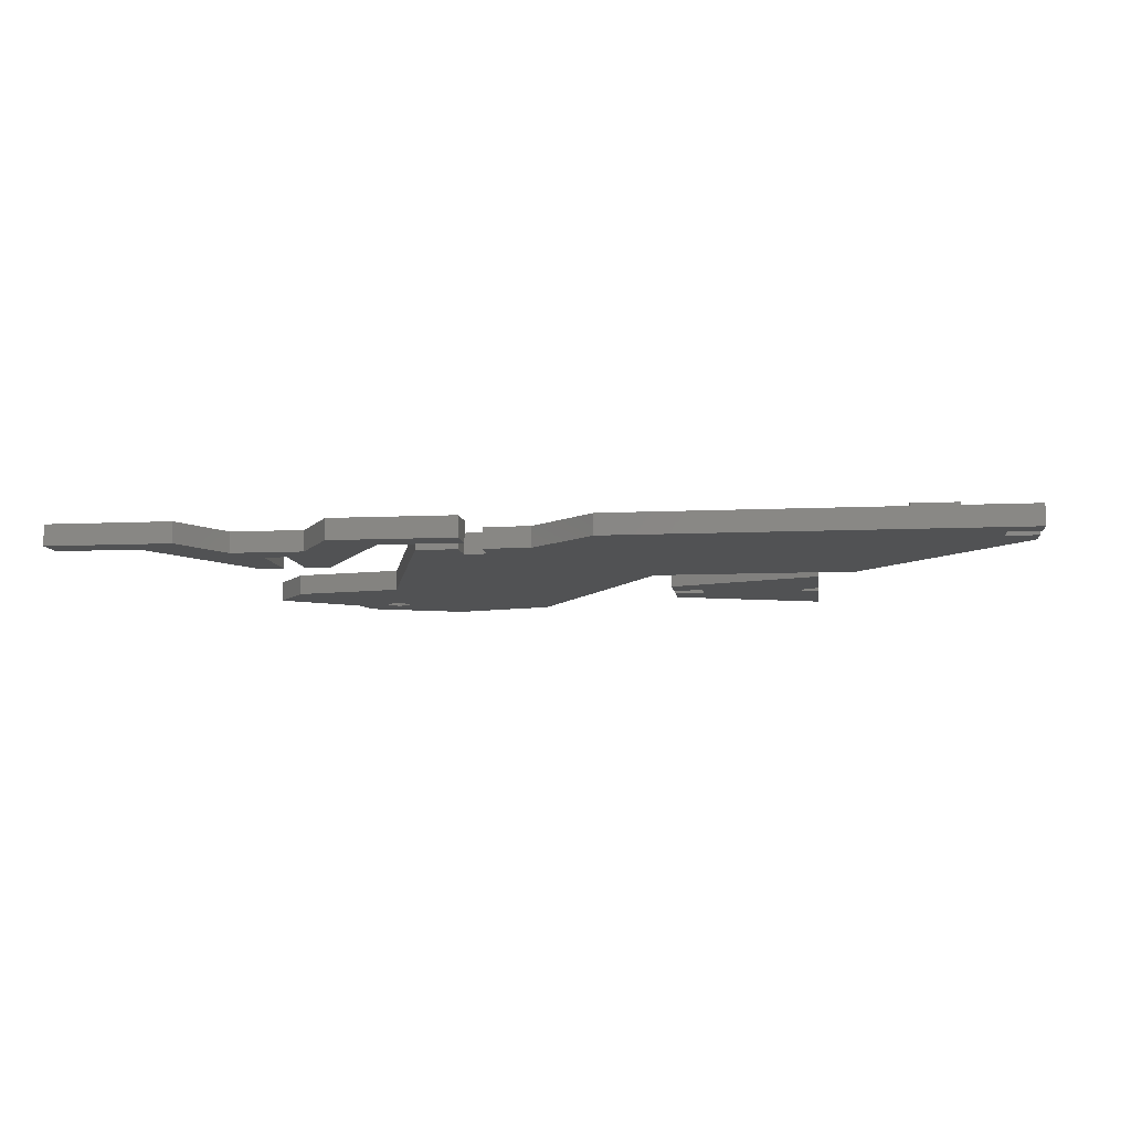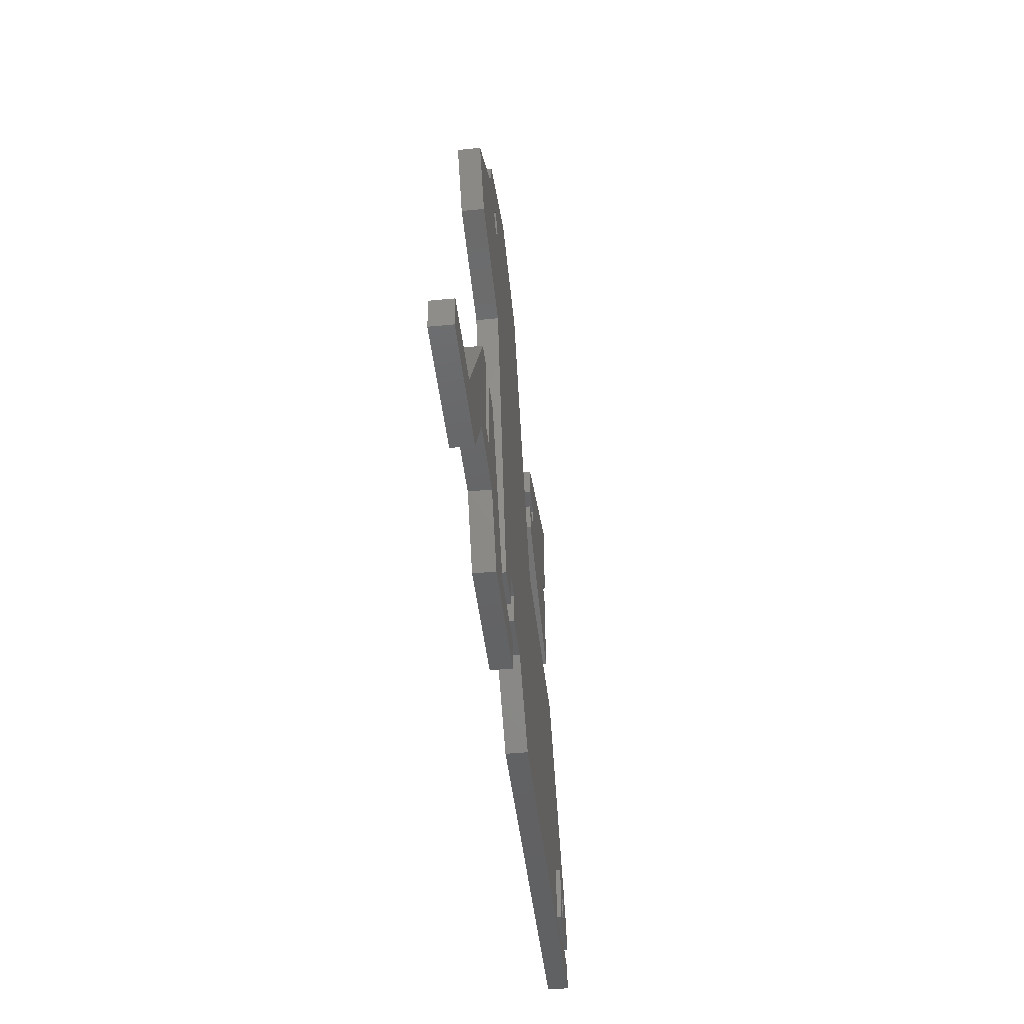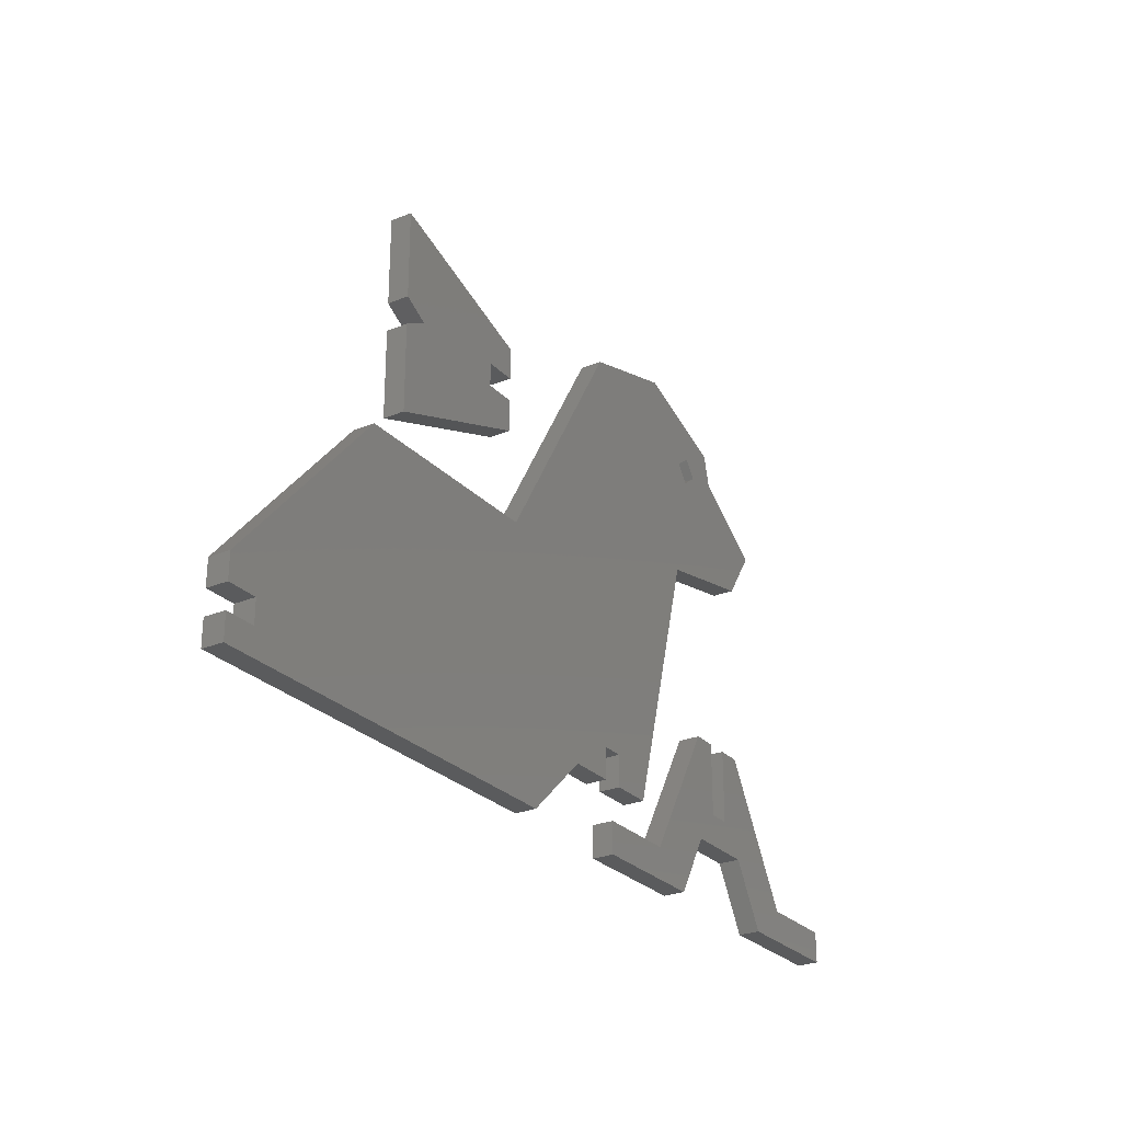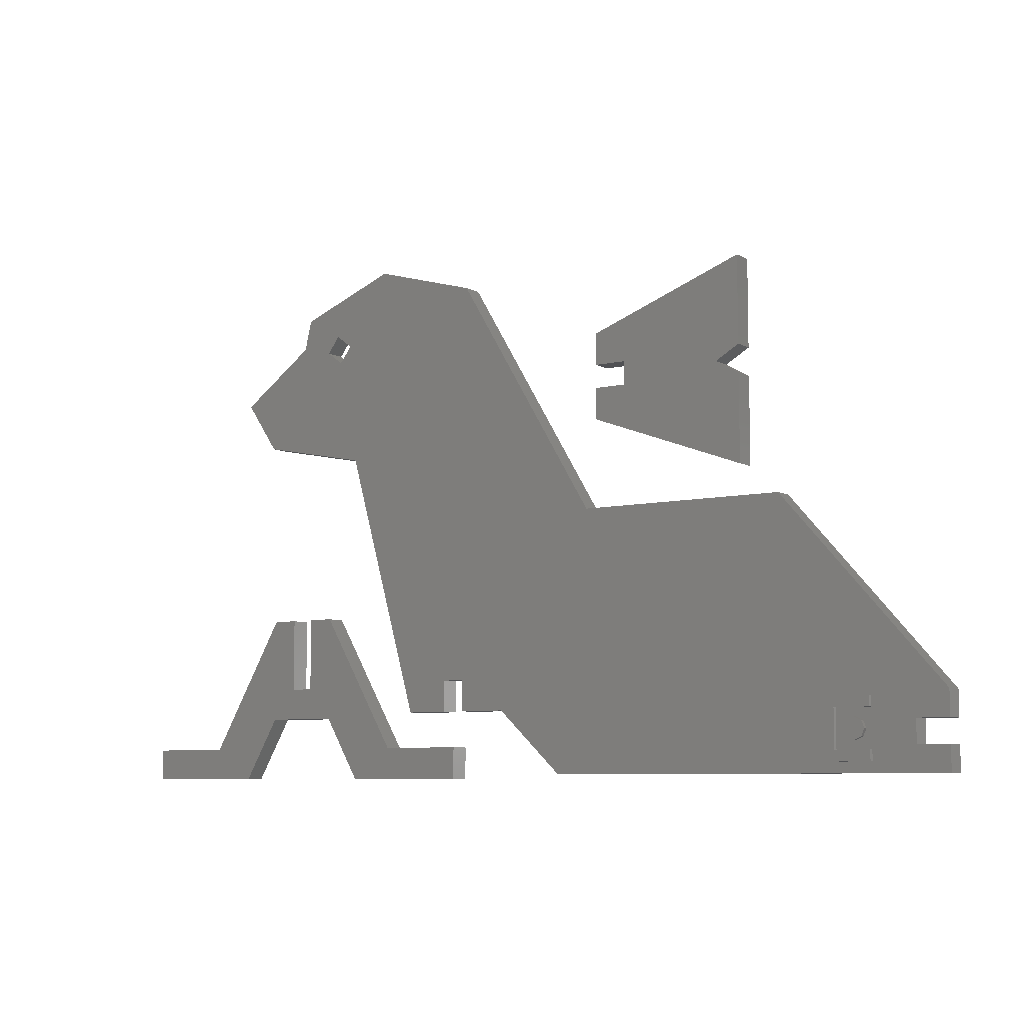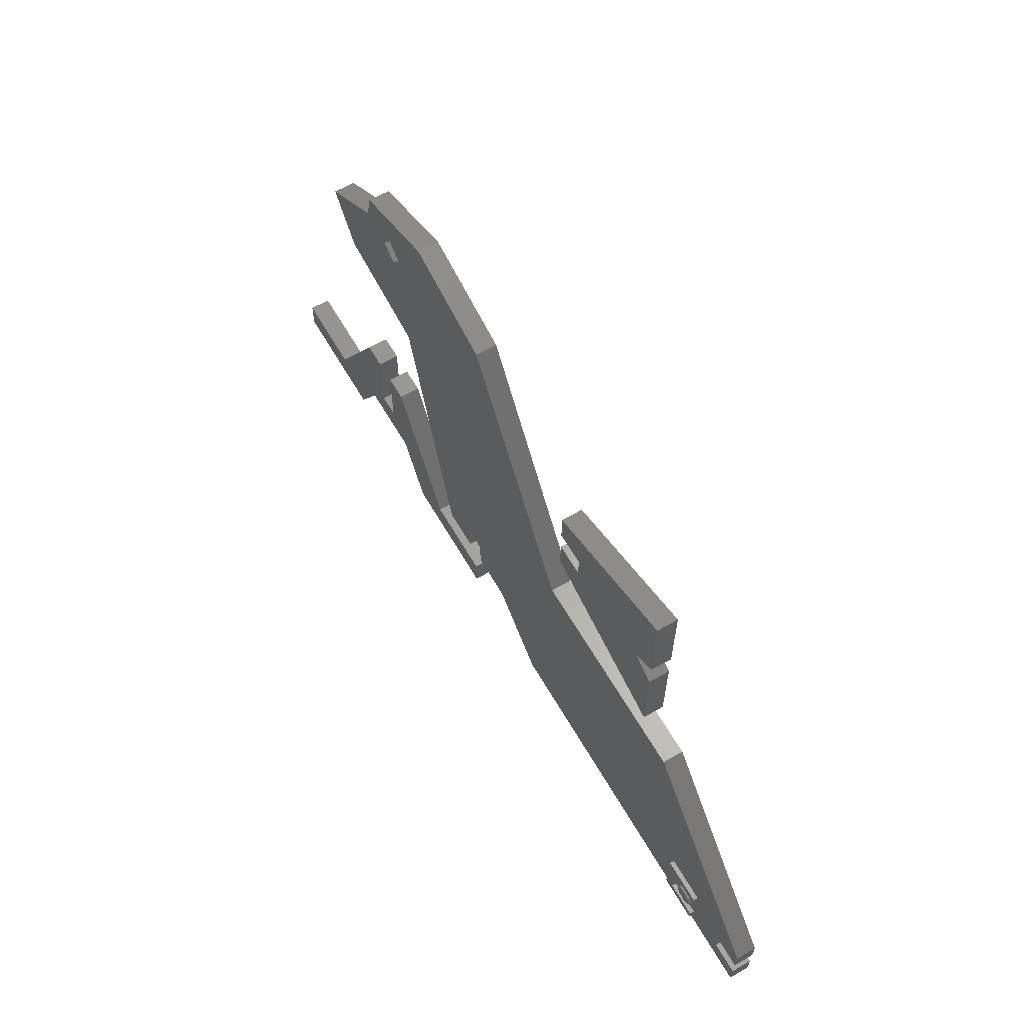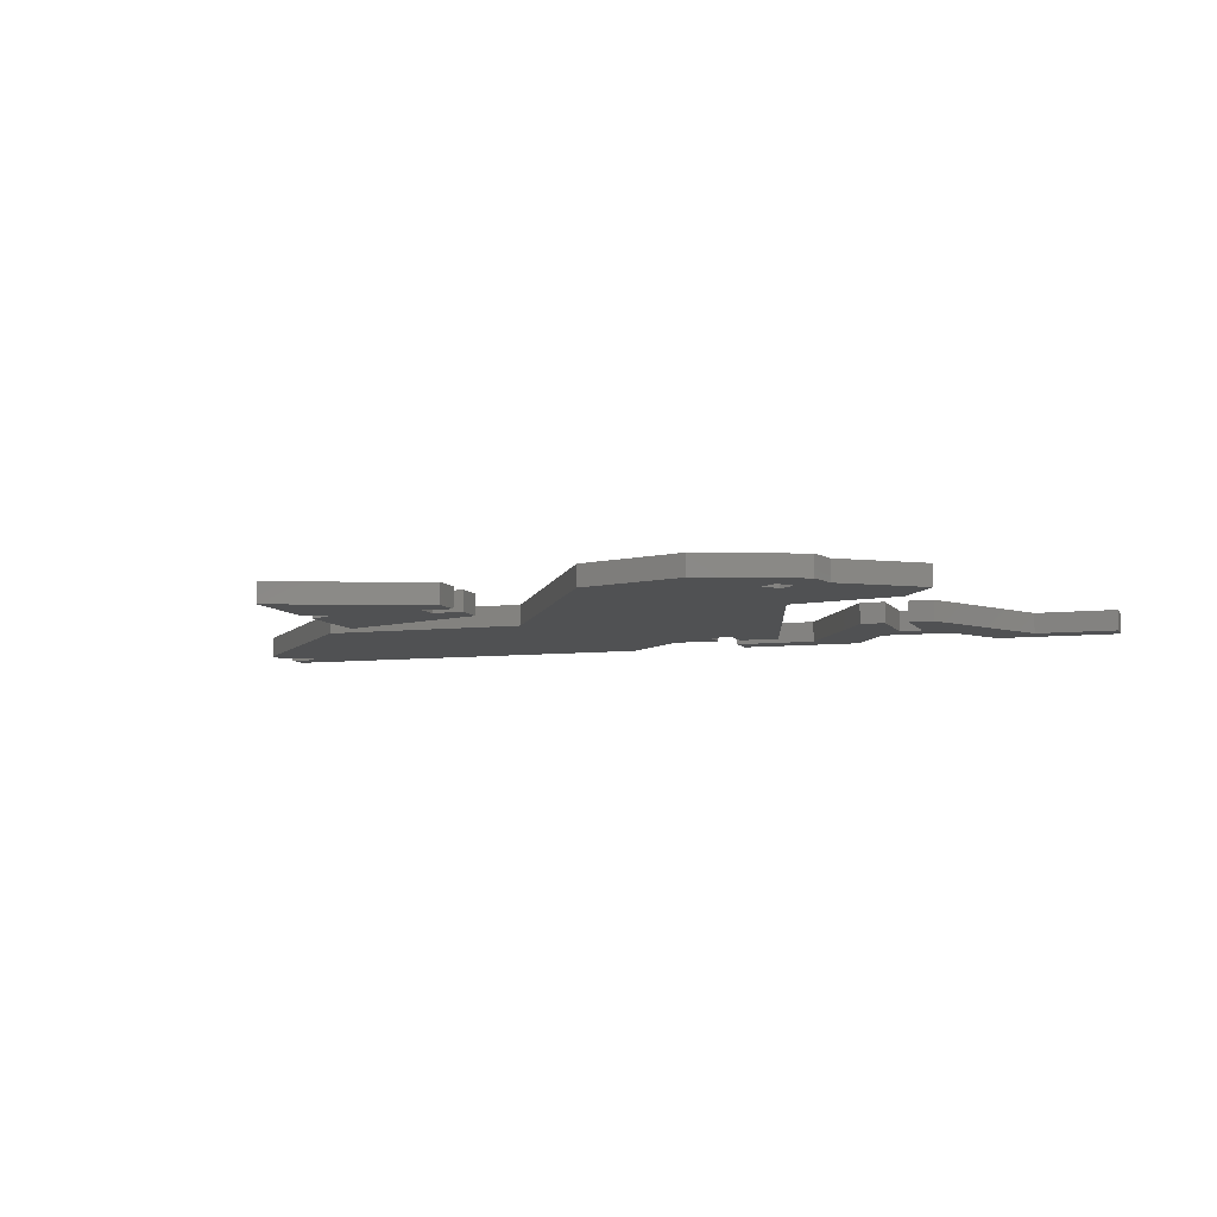
<metadata>
{"format":"stl","ext":"stl","renderer":"f3d","projection":"perspective","resolution":1024,"background":"white","views":[{"elev":-8.6,"azim":7.2,"up":"+Z"},{"elev":-45.5,"azim":-83.6,"up":"+Y"},{"elev":-26.5,"azim":122.7,"up":"+Y"},{"elev":-7.5,"azim":34.0,"up":"+Y"},{"elev":62.7,"azim":59.9,"up":"+Y"},{"elev":-7.3,"azim":-161.3,"up":"+Z"}]}
</metadata>
<code>
# stl→obj: 138 verts, 268 faces
v 54.59 -51.78 2
v 54.88 -51.07 2
v 53.79 -53.58 2
v 54.88 -52.49 2
v 55.59 -52.78 2
v 53.79 -49.98 2
v 55.58 -50.78 2
v 64.09 -50.98 2
v 57.09 -49.98 2
v 4.841 -5.144 2
v -4.732 -8.91 2
v -1.096 -10.97 2
v 0.5039 -12.17 2
v 28.82 -31 2
v 15.05 -8.031 2
v 48.68 -31 2
v 12.48 -46.58 2
v 14.68 -46.58 2
v 52.79 -48.98 2
v 57.09 -48.98 2
v 64.09 -48.58 2
v 61.09 -50.98 2
v 56.29 -51.07 2
v 61.09 -53.18 2
v 1.311 -24.02 2
v 8.484 -49.58 2
v 12.48 -49.58 2
v 56.59 -51.77 2
v 56.3 -52.48 2
v 57.09 -53.58 2
v 64.09 -53.18 2
v -12.77 -17.1 2
v -9.518 -21.88 2
v -5.415 -11.81 2
v -2.296 -12.57 2
v 64.09 -55.58 2
v 57.09 -54.58 2
v 25.54 -55.58 2
v 52.79 -54.58 2
v 19.19 -49.58 2
v 14.68 -49.58 2
v -0.6965 -13.77 2
v 57.09 -48.98 2.43
v 57.09 -49.98 2.43
v 53.79 -49.98 2.43
v 53.79 -53.58 2.43
v 57.09 -53.58 2.43
v 57.09 -54.58 2.43
v 52.79 -54.58 2.43
v 52.79 -48.98 2.43
v 56.59 -51.77 2.43
v 56.3 -52.48 2.43
v 55.59 -52.78 2.43
v 54.88 -52.49 2.43
v 54.59 -51.78 2.43
v 54.88 -51.07 2.43
v 55.58 -50.78 2.43
v 56.29 -51.07 2.43
v -4.204 -39.99 0
v -4.204 -39.99 2
v -1.804 -39.99 0
v -1.804 -39.99 2
v -8.804 -39.99 0
v -8.804 -39.99 2
v -6.404 -39.99 0
v -6.404 -39.99 2
v -1.804 -49.99 0
v -8.804 -49.99 0
v -4.204 -46.99 0
v -16.31 -52.99 0
v -6.404 -46.99 0
v -12.27 -55.99 0
v -24.27 -55.99 0
v -24.27 -52.99 0
v 1.66 -55.99 0
v 5.701 -52.99 0
v 13.66 -55.99 0
v 13.66 -52.99 0
v -4.204 -46.99 2
v -8.804 -49.99 2
v -1.804 -49.99 2
v -16.31 -52.99 2
v -24.27 -52.99 2
v -24.27 -55.99 2
v -12.27 -55.99 2
v -6.404 -46.99 2
v 5.701 -52.99 2
v 1.66 -55.99 2
v 13.66 -52.99 2
v 13.66 -55.99 2
v 8.484 -49.58 0
v 12.48 -49.58 0
v 14.68 -49.58 0
v 19.19 -49.58 0
v 64.09 -55.58 0
v 64.09 -53.18 0
v 64.09 -50.98 0
v 64.09 -48.58 0
v 4.841 -5.144 0
v 15.05 -8.031 0
v 28.82 -31 0
v 0.5039 -12.17 0
v -1.096 -10.97 0
v -4.732 -8.91 0
v 14.68 -46.58 0
v 48.68 -31 0
v -9.518 -21.88 0
v -12.77 -17.1 0
v -2.296 -12.57 0
v -5.415 -11.81 0
v -0.6965 -13.77 0
v 1.311 -24.02 0
v 12.48 -46.58 0
v 61.09 -50.98 0
v 25.54 -55.58 0
v 61.09 -53.18 0
v 44.97 -19.88 2
v 42.68 -18.55 2
v 32.97 -19.65 2
v 29.97 -19.65 2
v 29.97 -22.65 2
v 44.97 -28.11 2
v 44.97 -8.995 2
v 29.97 -14.45 2
v 44.97 -17.23 2
v 29.97 -17.45 2
v 32.97 -17.45 2
v 44.97 -19.88 0
v 44.97 -28.11 0
v 29.97 -22.65 0
v 29.97 -19.65 0
v 32.97 -19.65 0
v 42.68 -18.55 0
v 29.97 -14.45 0
v 44.97 -8.995 0
v 29.97 -17.45 0
v 44.97 -17.23 0
v 32.97 -17.45 0
f 1 2 3
f 1 3 4
f 3 5 4
f 6 3 2
f 6 2 7
f 6 7 8
f 6 8 9
f 10 11 12
f 10 12 13
f 10 13 14
f 10 14 15
f 16 17 18
f 16 18 19
f 16 19 20
f 16 20 21
f 22 8 7
f 22 7 23
f 22 23 24
f 17 16 14
f 17 14 25
f 17 25 26
f 17 26 27
f 24 23 28
f 24 28 29
f 24 29 5
f 24 5 3
f 24 3 30
f 24 30 31
f 32 33 34
f 34 33 35
f 34 35 11
f 11 35 12
f 31 30 36
f 36 30 37
f 36 37 38
f 38 37 39
f 38 39 40
f 40 39 19
f 40 19 41
f 41 19 18
f 14 13 25
f 25 13 42
f 25 42 33
f 33 42 35
f 9 8 20
f 20 8 21
f 20 43 9
f 9 43 44
f 9 44 6
f 6 44 45
f 6 45 3
f 3 45 46
f 3 46 30
f 30 46 47
f 30 47 37
f 37 47 48
f 37 48 39
f 39 48 49
f 39 49 19
f 19 49 50
f 19 50 20
f 20 50 43
f 28 51 29
f 29 51 52
f 29 52 5
f 5 52 53
f 5 53 4
f 4 53 54
f 4 54 1
f 1 54 55
f 1 55 2
f 2 55 56
f 2 56 7
f 7 56 57
f 7 57 23
f 23 57 58
f 23 58 28
f 28 58 51
f 48 47 49
f 49 47 46
f 49 46 50
f 50 46 45
f 50 45 43
f 43 45 44
f 56 58 57
f 58 56 51
f 51 56 55
f 51 55 52
f 52 55 54
f 52 54 53
f 59 60 61
f 61 60 62
f 63 64 65
f 65 64 66
f 67 68 69
f 70 63 65
f 70 65 71
f 70 71 69
f 70 69 68
f 70 68 72
f 70 72 73
f 70 73 74
f 69 59 67
f 67 59 61
f 67 61 75
f 75 61 76
f 75 76 77
f 77 76 78
f 79 80 81
f 82 83 84
f 82 84 85
f 82 85 80
f 82 80 79
f 82 79 86
f 82 86 66
f 82 66 64
f 60 79 62
f 62 79 81
f 62 81 87
f 87 81 88
f 87 88 89
f 89 88 90
f 26 91 27
f 27 91 92
f 41 93 40
f 40 93 94
f 36 95 31
f 31 95 96
f 8 97 21
f 21 97 98
f 99 100 101
f 99 101 102
f 99 102 103
f 99 103 104
f 98 94 93
f 98 93 105
f 98 105 106
f 107 108 109
f 109 108 110
f 109 110 103
f 103 110 104
f 102 101 111
f 111 101 112
f 111 112 109
f 109 112 107
f 92 91 113
f 113 91 112
f 113 112 101
f 105 113 106
f 106 113 101
f 98 97 94
f 94 97 114
f 94 114 115
f 115 114 116
f 115 116 95
f 95 116 96
f 31 96 24
f 24 96 116
f 22 114 8
f 8 114 97
f 69 79 59
f 59 79 60
f 65 66 71
f 71 66 86
f 114 22 116
f 116 22 24
f 71 86 69
f 69 86 79
f 113 17 92
f 92 17 27
f 105 18 113
f 113 18 17
f 93 41 105
f 105 41 18
f 117 118 119
f 117 119 120
f 117 120 121
f 117 121 122
f 123 124 125
f 125 124 126
f 125 126 127
f 127 119 125
f 125 119 118
f 128 129 130
f 128 130 131
f 128 131 132
f 128 132 133
f 134 135 136
f 136 135 137
f 136 137 138
f 132 138 133
f 133 138 137
f 127 138 119
f 119 138 132
f 126 136 127
f 127 136 138
f 124 134 126
f 126 134 136
f 123 135 124
f 124 135 134
f 125 137 123
f 123 137 135
f 118 133 125
f 125 133 137
f 117 128 118
f 118 128 133
f 122 129 117
f 117 129 128
f 121 130 122
f 122 130 129
f 120 131 121
f 121 131 130
f 119 132 120
f 120 132 131
f 61 62 76
f 76 62 87
f 76 87 78
f 78 87 89
f 78 89 77
f 77 89 90
f 77 90 75
f 75 90 88
f 75 88 67
f 67 88 81
f 67 81 68
f 68 81 80
f 68 80 72
f 72 80 85
f 72 85 73
f 73 85 84
f 73 84 74
f 74 84 83
f 74 83 70
f 70 83 82
f 70 82 63
f 63 82 64
f 109 103 35
f 35 103 12
f 111 109 42
f 42 109 35
f 102 111 13
f 13 111 42
f 103 102 12
f 12 102 13
f 11 104 34
f 34 104 110
f 10 99 11
f 11 99 104
f 15 100 10
f 10 100 99
f 100 15 101
f 101 15 14
f 101 14 106
f 106 14 16
f 21 98 16
f 16 98 106
f 38 115 36
f 36 115 95
f 40 94 38
f 38 94 115
f 25 112 26
f 26 112 91
f 33 107 25
f 25 107 112
f 32 108 33
f 33 108 107
f 34 110 32
f 32 110 108

</code>
